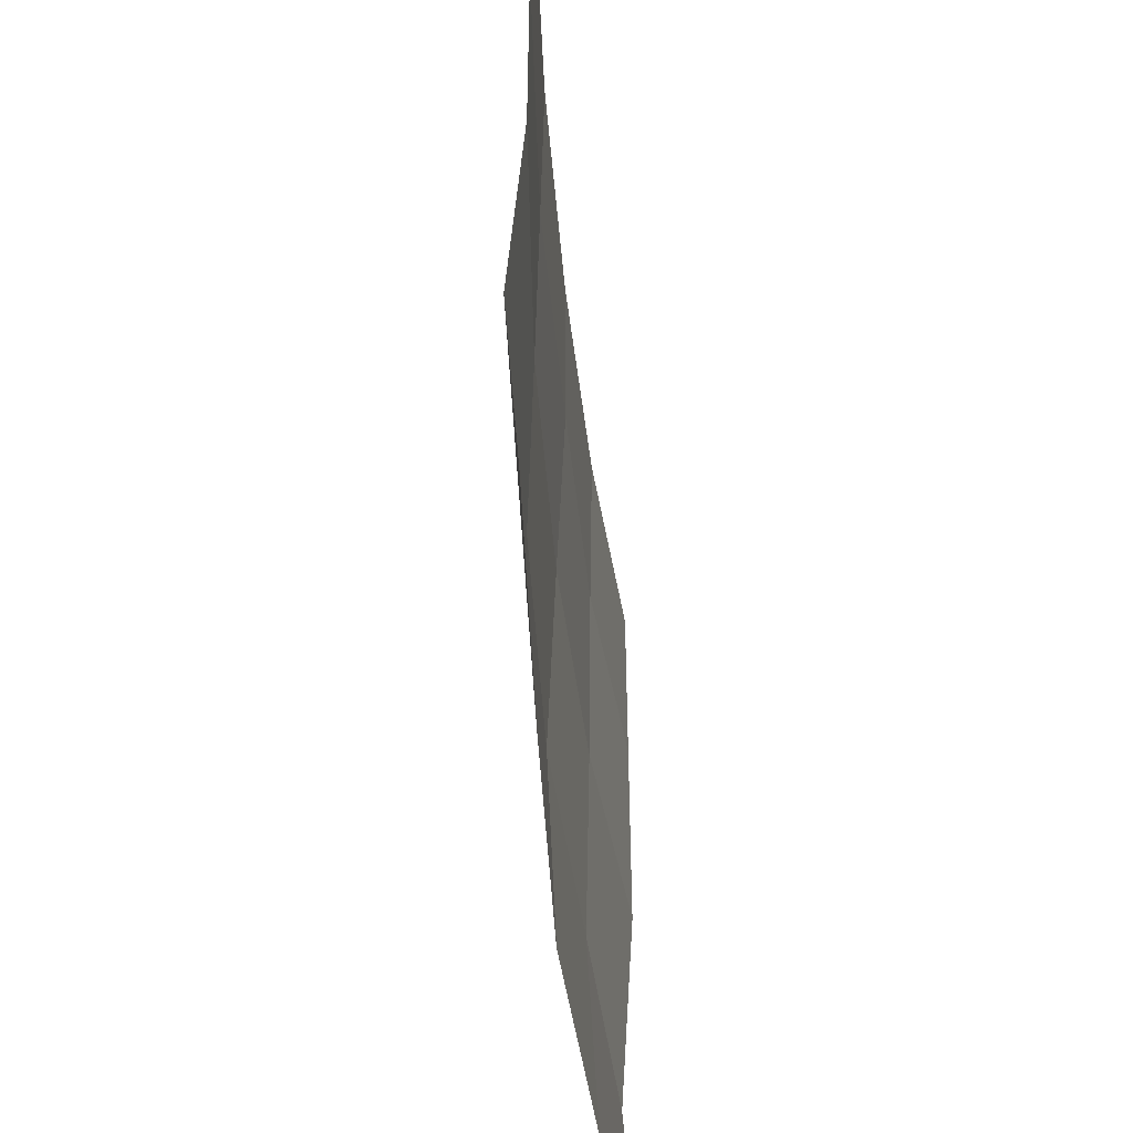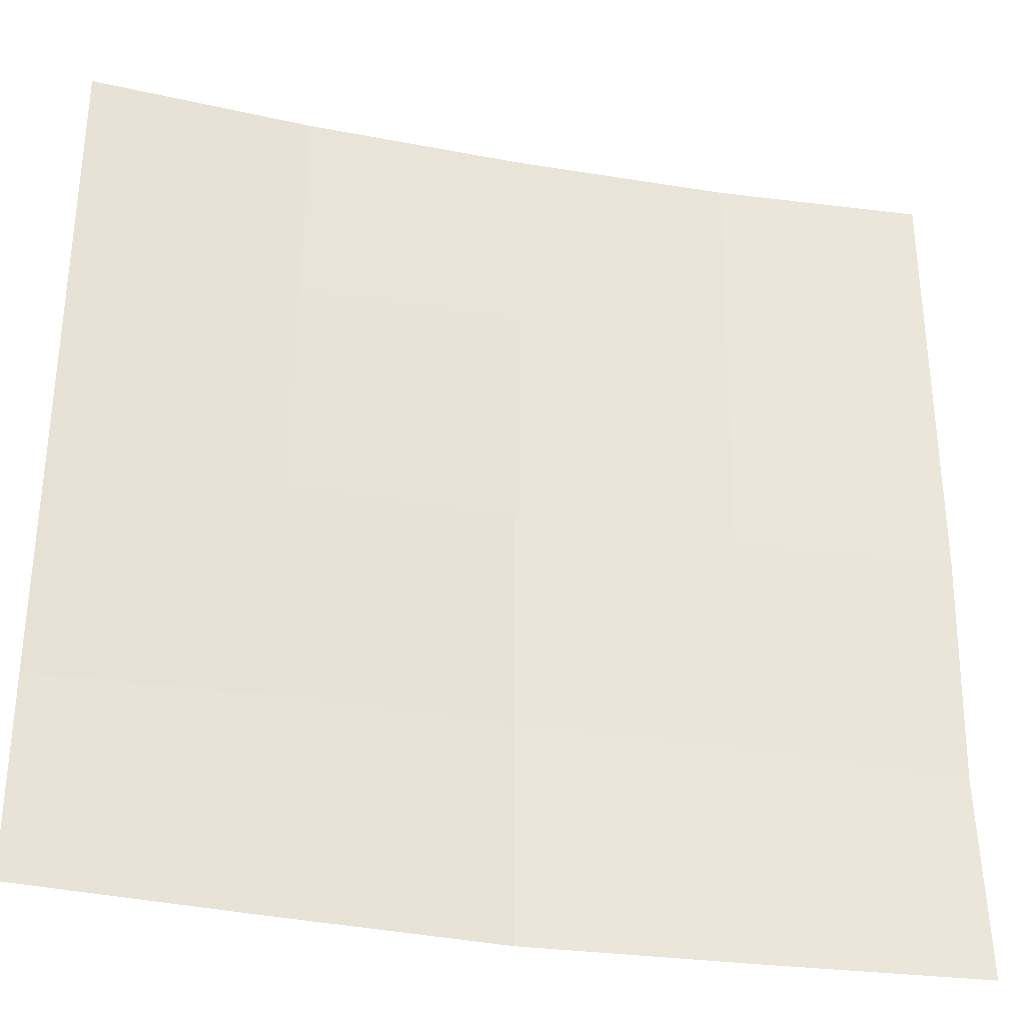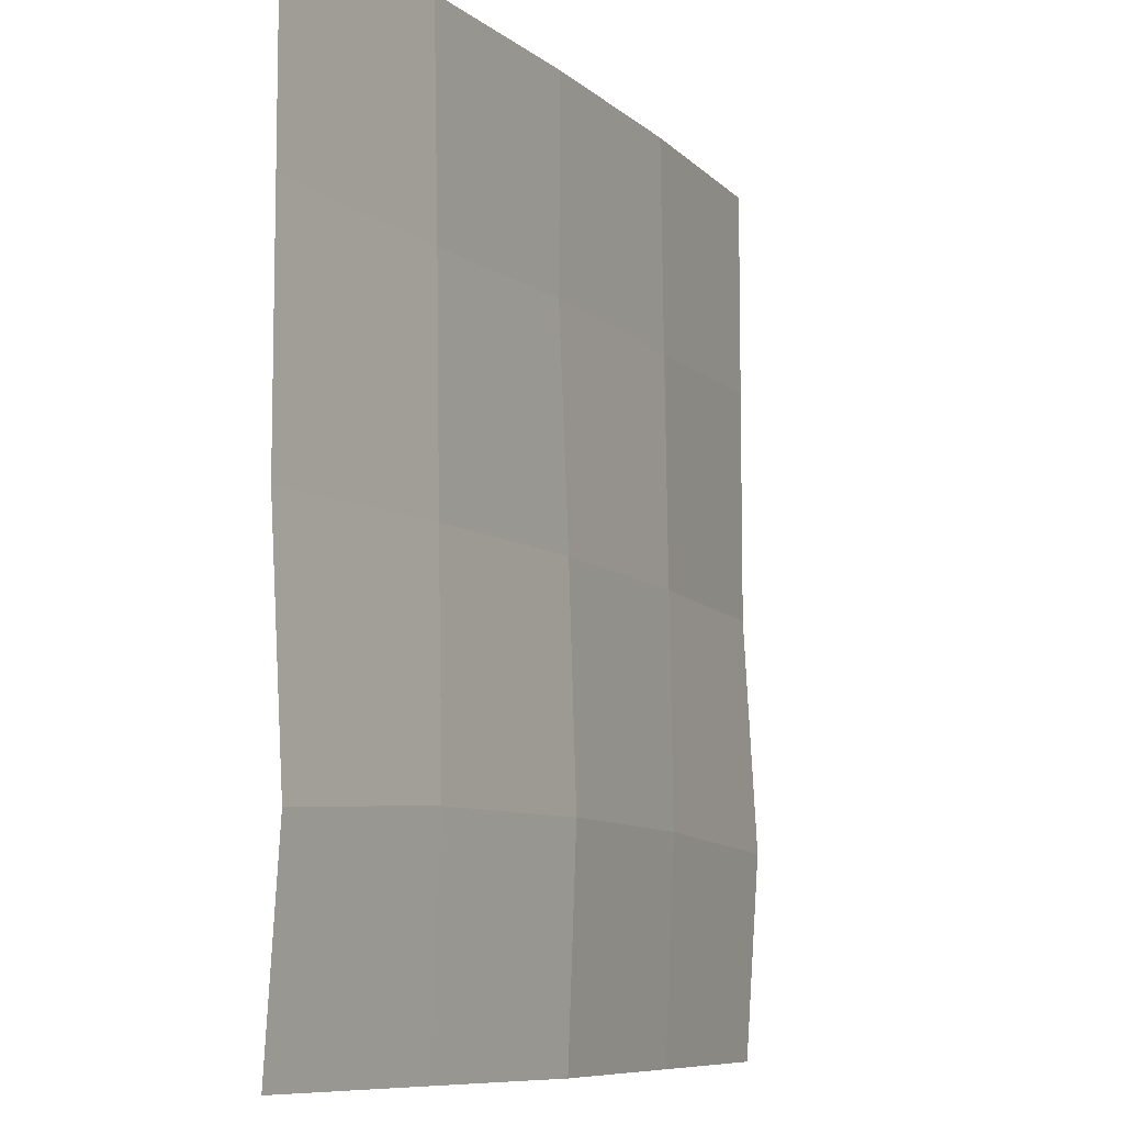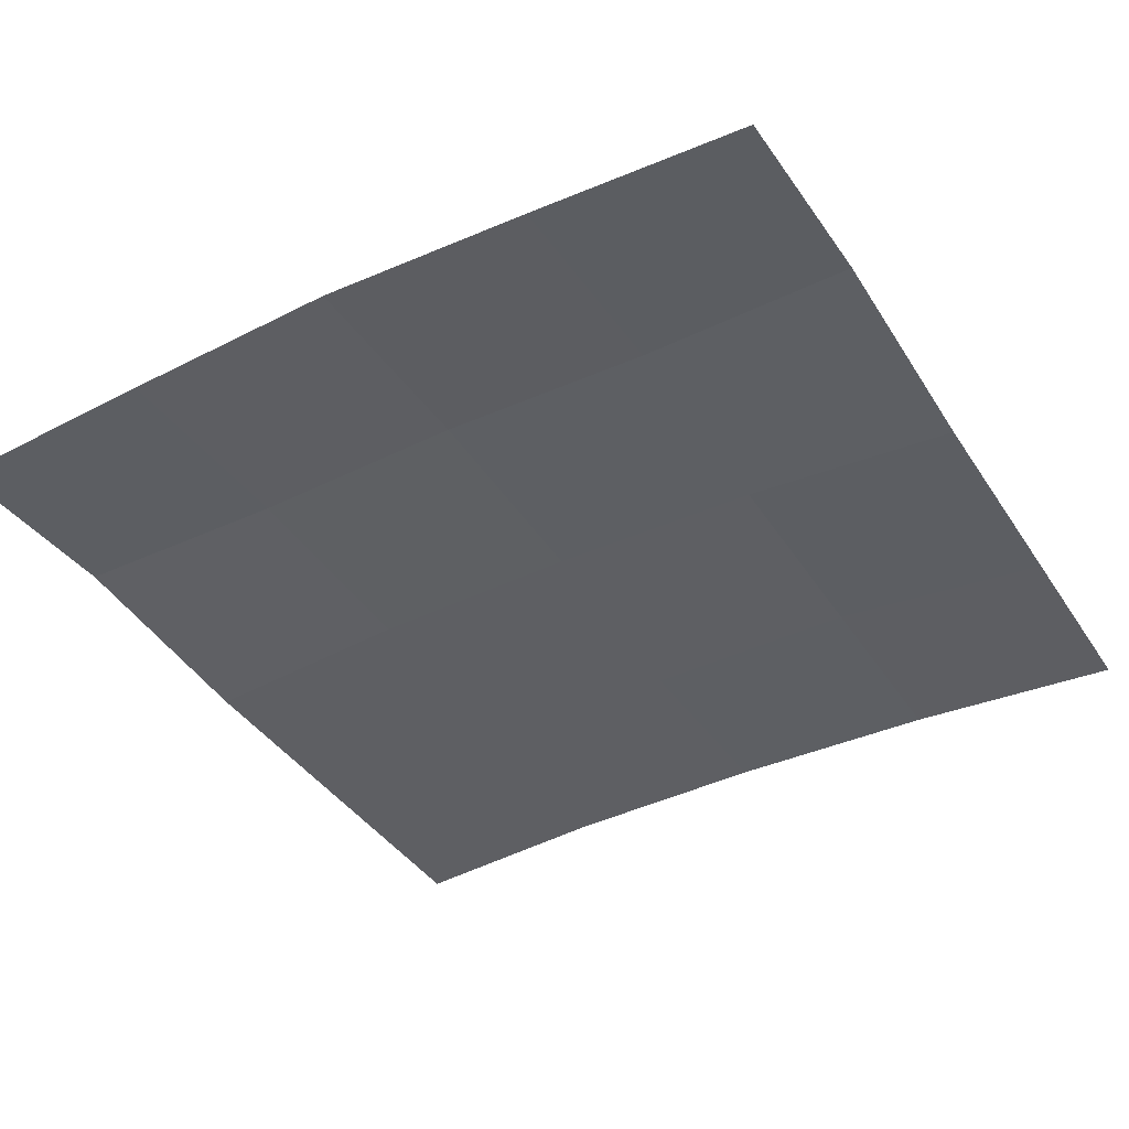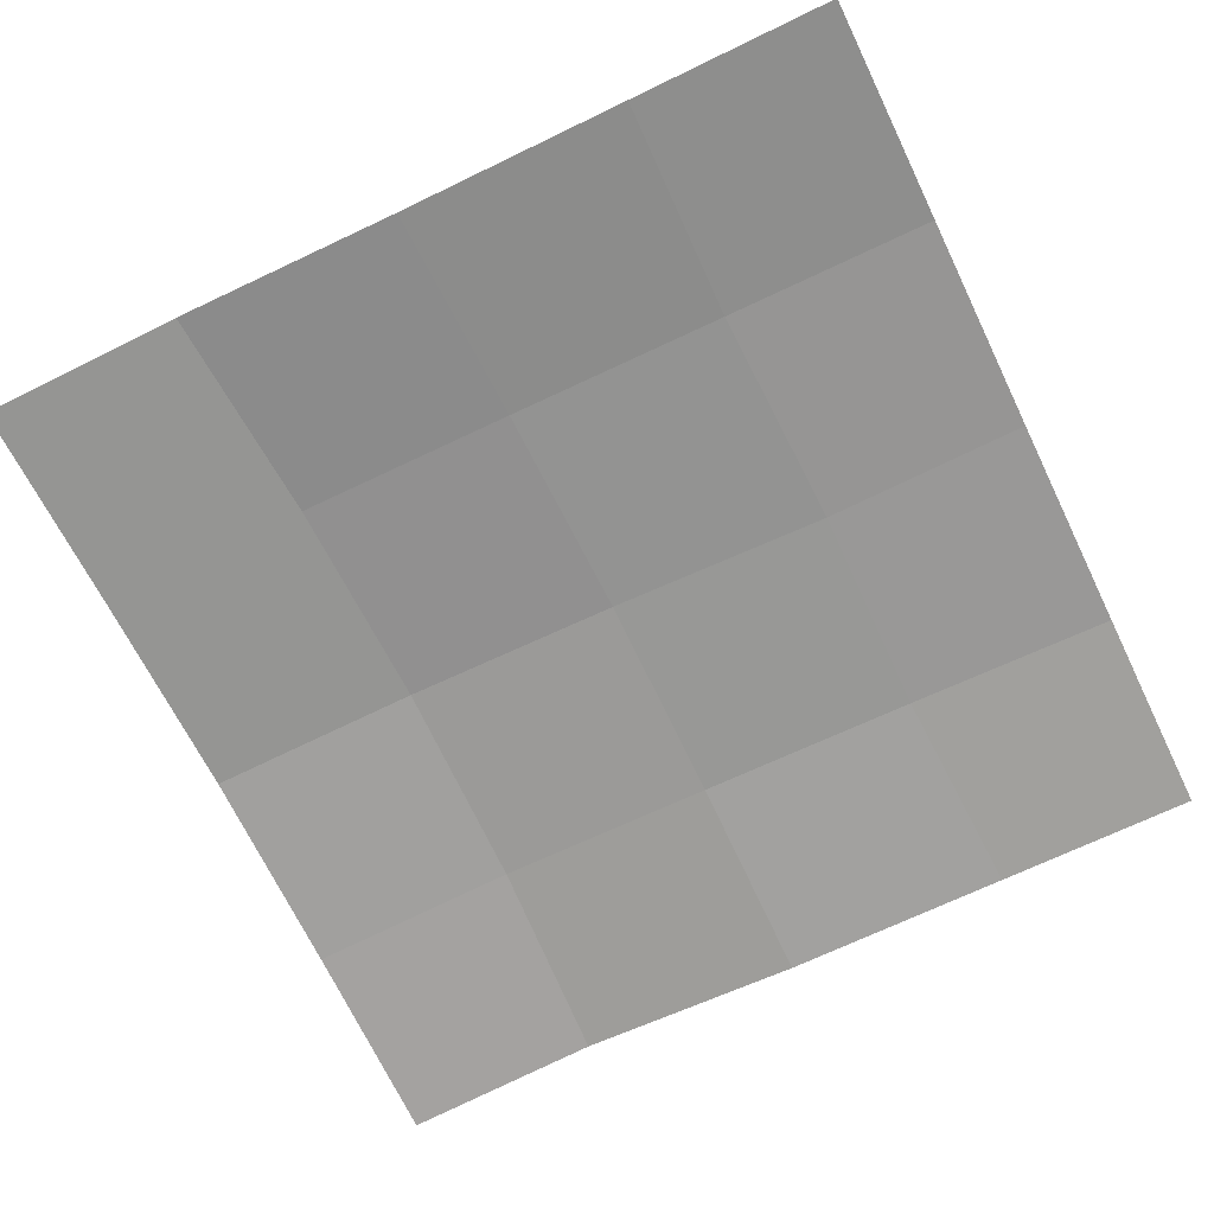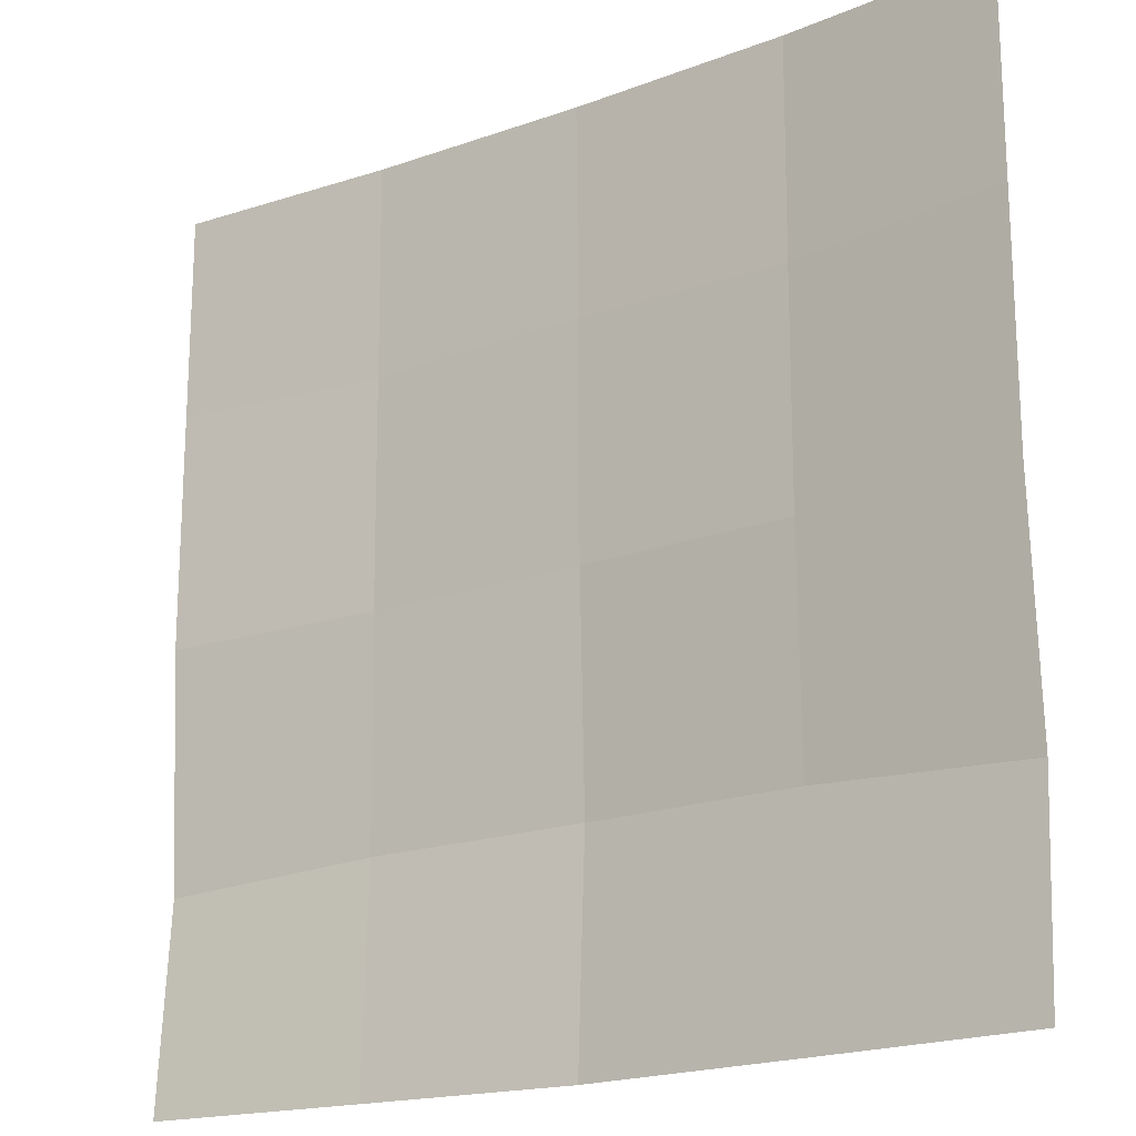
<metadata>
{"format":"obj","ext":"obj","renderer":"f3d","projection":"perspective","resolution":1024,"background":"white","views":[{"elev":-50.8,"azim":-83.9,"up":"+Z"},{"elev":-33.2,"azim":-13.7,"up":"+Z"},{"elev":-8.5,"azim":116.7,"up":"+Z"},{"elev":-40.1,"azim":-149.9,"up":"+Y"},{"elev":-68.3,"azim":-64.1,"up":"+Y"},{"elev":-18.7,"azim":35.2,"up":"+Z"}]}
</metadata>
<code>
o Plane
v -1 0 1
v 1 0 1
v -1 0 -1
v 1 0 -1
v -1 0 0.5316
v 1 0 0.5316
v 1 0.03094 -0.5369
v -1 0.03094 -0.5369
v -0.4876 0.03226 1
v -0.4903 0.03247 -1.002
v -0.4898 0.03815 0.5152
v -0.4926 0.05334 -0.5106
v 0.5196 0.03352 1
v 0.5103 0.03219 -1.001
v 0.5134 0.0397 0.5152
v 0.5087 0.054 -0.5106
v 0.01 0.05562 -1.004
v 0.02255 0.04215 0.526
v 0.01263 0.07567 -0.5057
v 0.0175 0.04246 1
v -1 9e-06 -0.002653
v 1 9e-06 -0.002653
v -0.4924 0.04488 0.002234
v 0.5094 0.04464 0.002213
v 0.01309 0.05921 0.006428
f 16 7 4 14
f 13 2 6 15
f 24 22 7 16
f 21 23 12 8
f 1 9 11 5
f 8 12 10 3
f 25 24 16 19
f 20 13 15 18
f 19 16 14 17
f 12 19 17 10
f 9 20 18 11
f 23 25 19 12
f 11 18 25 23
f 18 15 24 25
f 5 11 23 21
f 15 6 22 24

</code>
